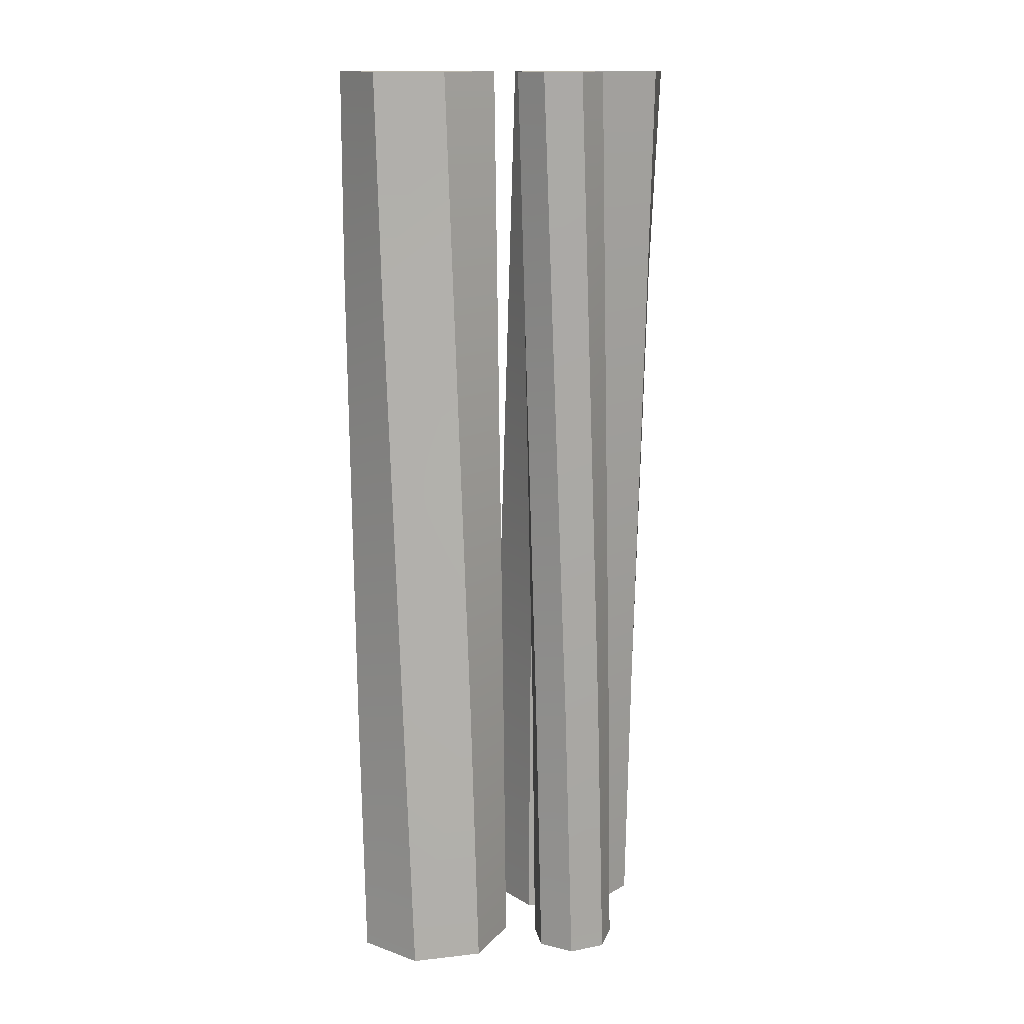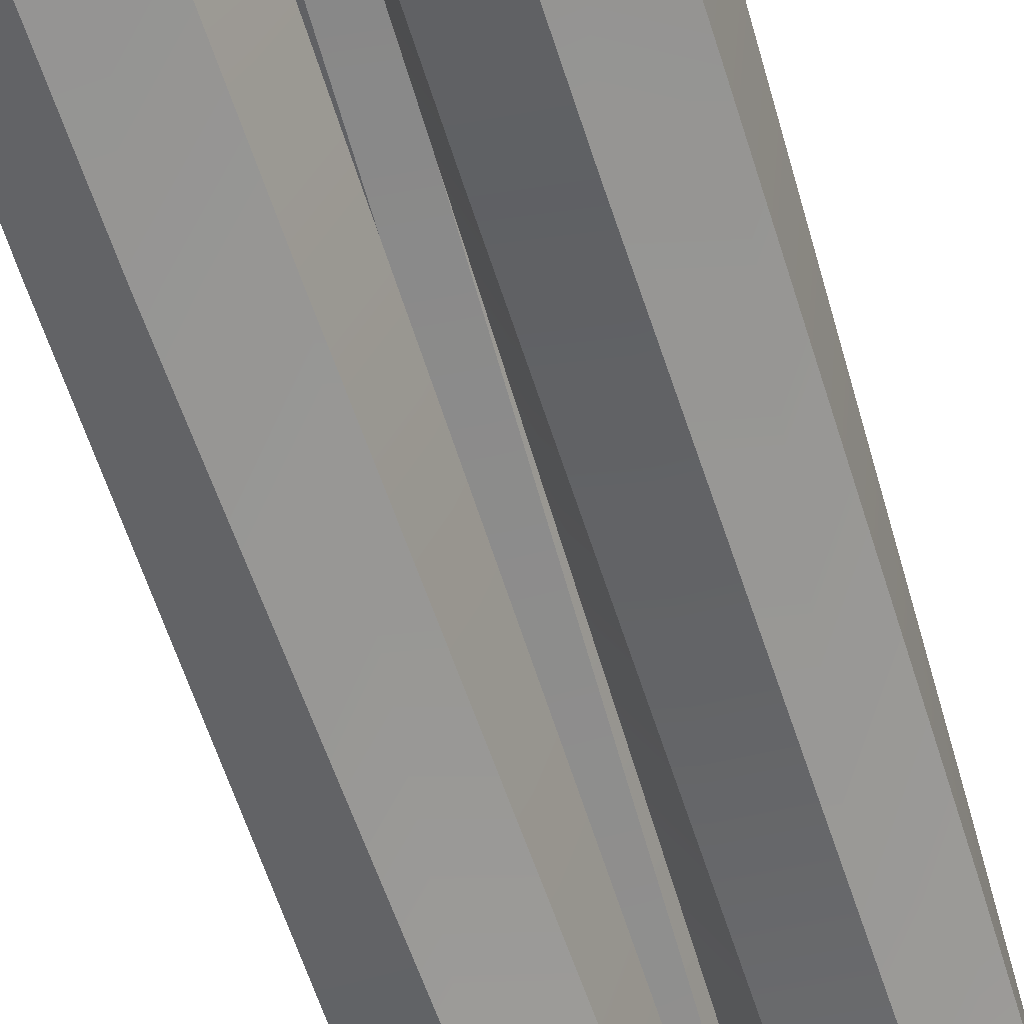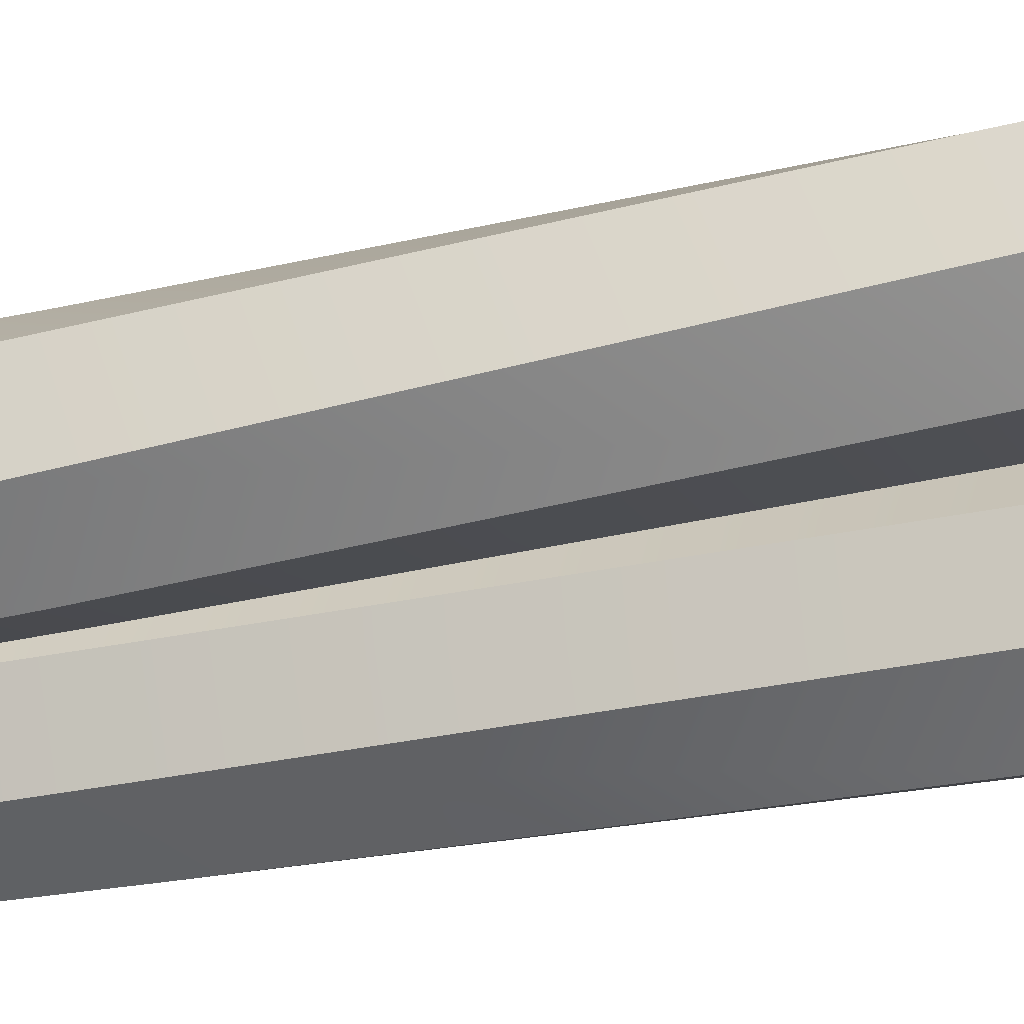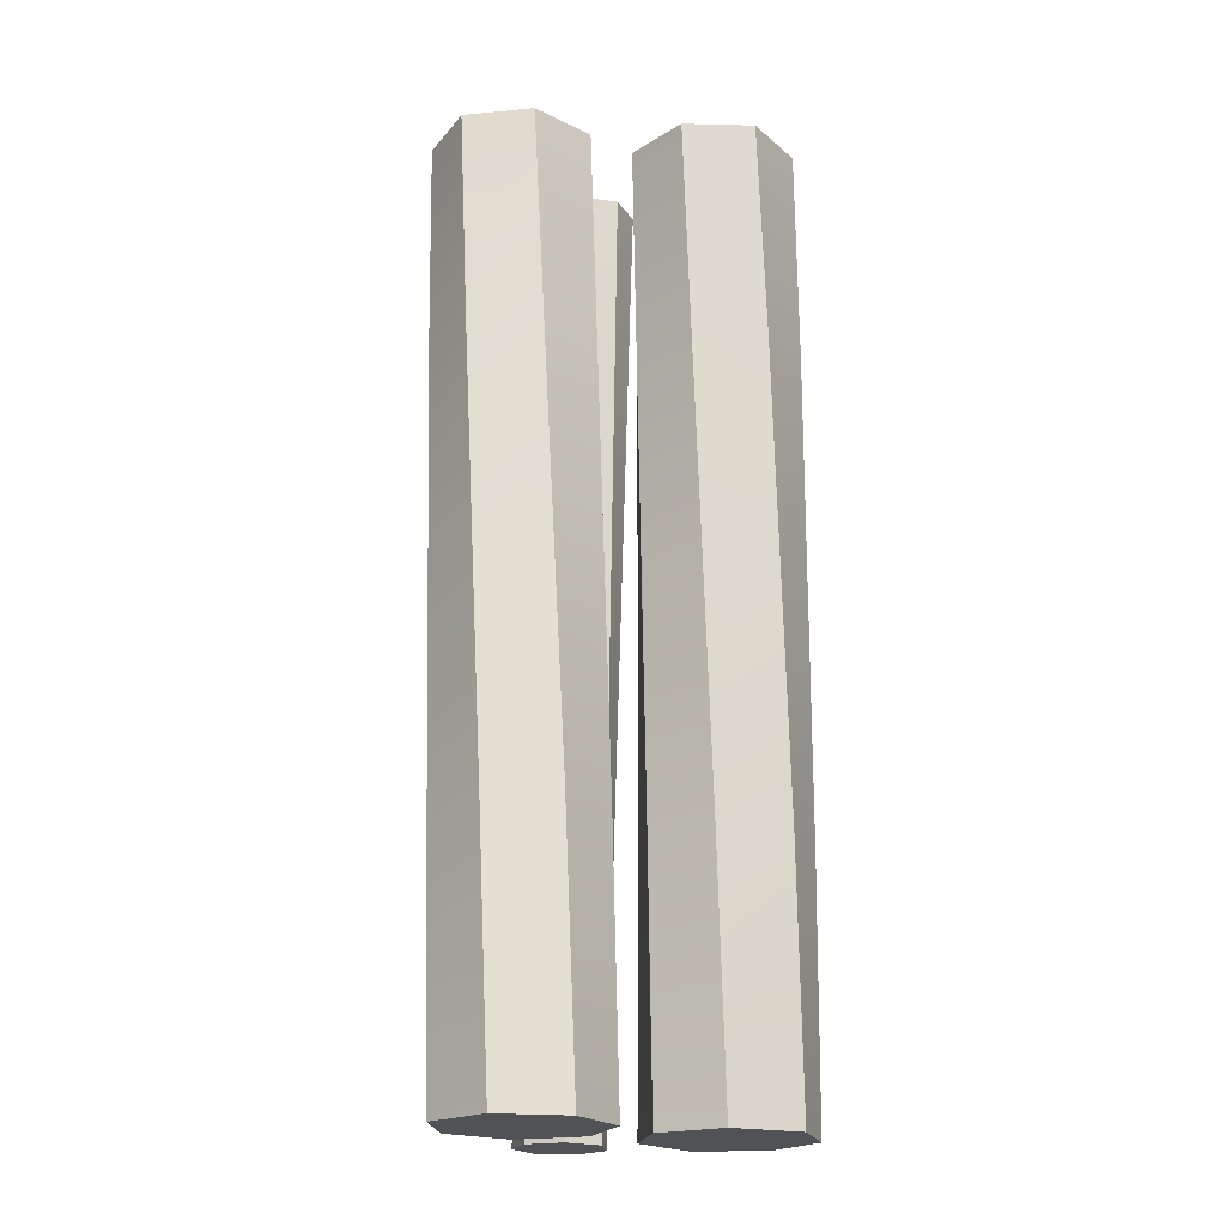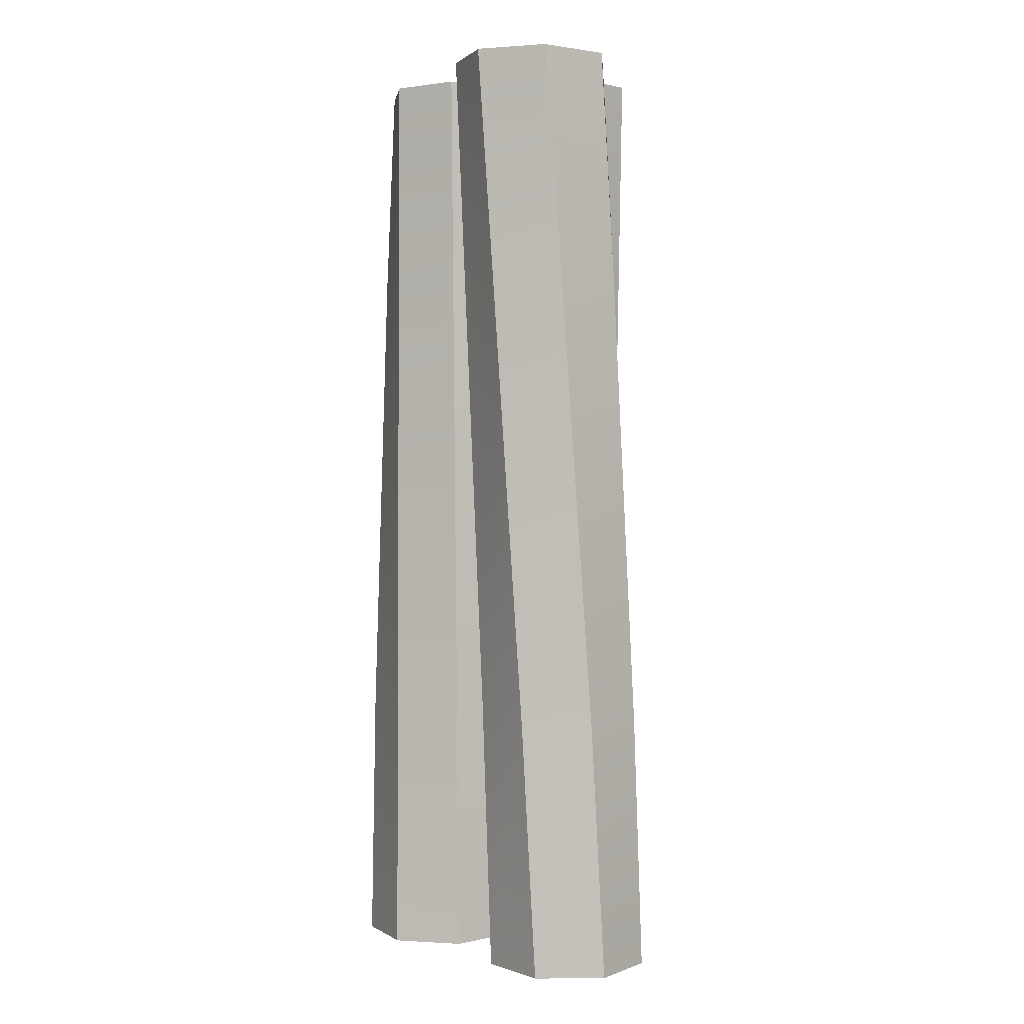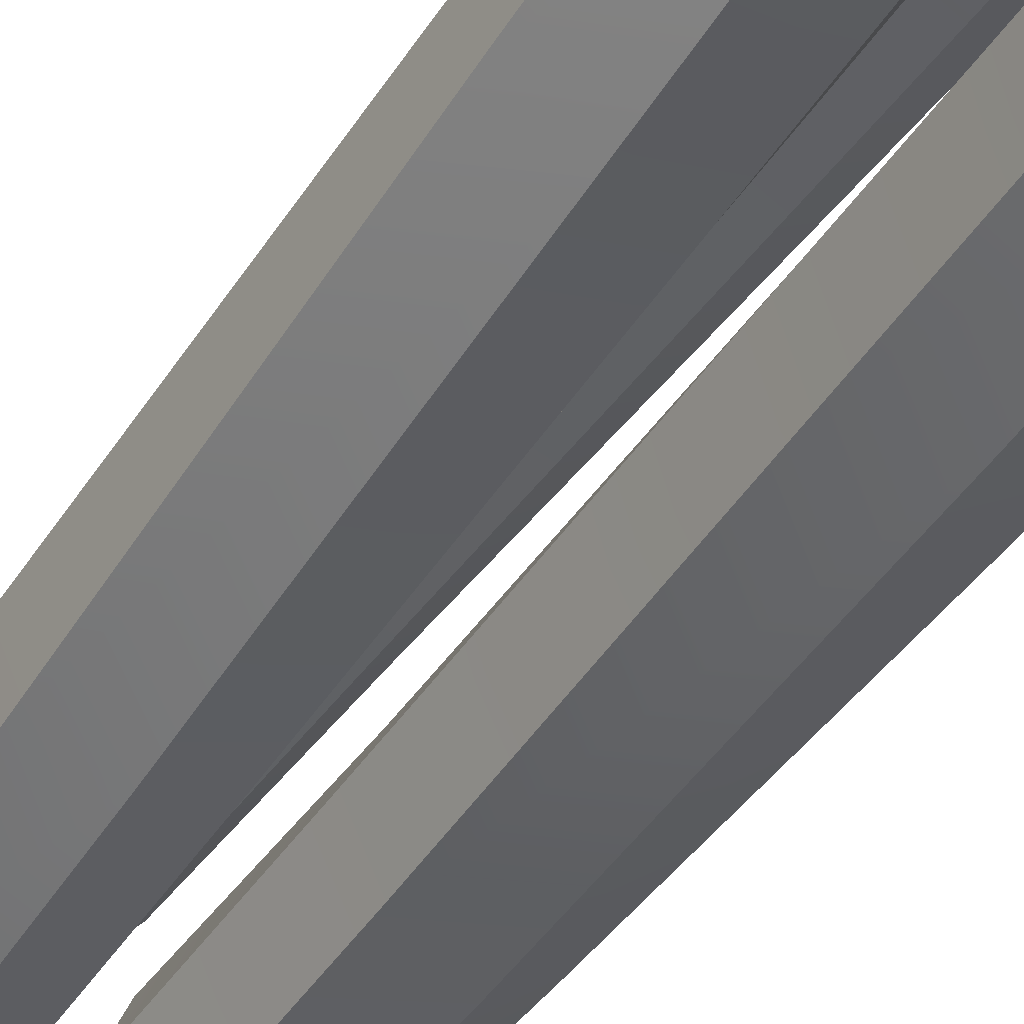
<metadata>
{"format":"obj","ext":"obj","renderer":"f3d","projection":"perspective","resolution":1024,"background":"white","views":[{"elev":13.8,"azim":-47.7,"up":"+Y"},{"elev":-61.3,"azim":16.1,"up":"+Z"},{"elev":-32.9,"azim":105.3,"up":"+Z"},{"elev":-20.8,"azim":148.3,"up":"+Y"},{"elev":1.3,"azim":-139.1,"up":"+Y"},{"elev":-44.4,"azim":147.9,"up":"+Z"}]}
</metadata>
<code>
o Rope_2
v -0.1171 -1.906 0.02289
v -0.1192 -0.672 0.003389
v -0.4744 -1.967 -0.05845
v -0.4568 -0.6114 -0.1408
v -0.3149 -1.967 -0.3857
v -0.2423 -0.6114 -0.435
v -0.02968 -1.906 -0.1538
v -0.004055 -0.672 -0.1566
v 0.5102 -1.967 -0.002979
v 0.5028 -0.6114 0.08666
v 0.1722 -1.906 0.1421
v 0.1466 -0.672 0.1684
v 0.1062 -1.906 -0.207
v 0.1387 -0.672 -0.1867
v 0.4715 -1.967 -0.2013
v 0.4995 -0.6114 -0.1153
v 0.09932 -1.906 0.1955
v 0.06592 -0.672 0.2092
v -0.02951 -1.906 0.3371
v -0.0844 -0.672 0.3277
v -0.1389 -1.906 0.18
v -0.1666 -0.672 0.1548
v 0.03861 -1.906 0.1083
v 0.02033 -0.672 0.1132
v -0.3161 -0.672 0.01309
v -0.3097 -1.906 0.06475
v -0.4204 -0.6114 -0.3396
v -0.4735 -1.967 -0.2605
v -0.05733 -0.672 -0.3464
v -0.1134 -1.906 -0.3323
v 0.3398 -0.672 0.208
v 0.3693 -1.906 0.1495
v 0.05714 -0.672 -0.007255
v 0.05518 -1.906 -0.01653
v 0.3299 -0.672 -0.2349
v 0.2869 -1.906 -0.2858
v 0.01931 -0.672 0.3046
v 0.069 -1.906 0.2974
v -0.1671 -0.672 0.2611
v -0.122 -1.906 0.2849
v -0.08314 -0.672 0.08901
v -0.06742 -1.906 0.1014
v -0.3196 -0.000677 -0.01473
v -0.1204 -0.000677 -0.007115
v -0.3899 -0.000677 -0.3726
v -0.4426 -0.000677 -0.178
v -0.02716 -0.000677 -0.354
v -0.2049 -0.000677 -0.4528
v 0.009744 -0.000677 -0.1581
v 0.3239 -0.000677 0.2395
v 0.4929 -0.000677 0.1279
v 0.0582 -0.000677 -0.002262
v 0.1328 -0.000677 0.1826
v 0.353 -0.000677 -0.2075
v 0.1562 -0.000677 -0.1759
v 0.5063 -0.000677 -0.07326
v -0.007445 -0.000677 0.3086
v 0.04793 -0.000677 0.2165
v -0.1914 -0.000677 0.2482
v -0.1139 -0.000677 0.3227
v -0.0916 -0.000677 0.08231
v -0.1814 -0.000677 0.1412
v 0.01048 -0.000677 0.1158
v -0.3065 -2.697 0.09059
v -0.116 -2.697 0.03265
v -0.4912 -2.697 -0.2227
v -0.4765 -2.697 -0.02159
v -0.1414 -2.697 -0.3253
v -0.3431 -2.697 -0.3595
v -0.04249 -2.697 -0.1524
v 0.384 -2.697 0.1202
v 0.5074 -2.697 -0.04229
v 0.05419 -2.697 -0.02116
v 0.1851 -2.697 0.1289
v 0.2654 -2.697 -0.3113
v 0.08995 -2.697 -0.2171
v 0.4536 -2.697 -0.2366
v 0.09385 -2.697 0.2937
v 0.116 -2.697 0.1887
v -0.09952 -2.697 0.2969
v -0.002074 -2.697 0.3418
v -0.05956 -2.697 0.1076
v -0.1251 -2.697 0.1926
v 0.04775 -2.697 0.1059
f 64 65 1 26
f 26 1 2 25
f 66 67 3 28
f 28 3 4 27
f 68 69 5 30
f 30 5 6 29
f 65 70 7 1
f 1 7 8 2
f 67 64 26 3
f 3 26 25 4
f 69 66 28 5
f 5 28 27 6
f 70 68 30 7
f 7 30 29 8
f 71 72 9 32
f 32 9 10 31
f 73 74 11 34
f 34 11 12 33
f 75 76 13 36
f 36 13 14 35
f 72 77 15 9
f 9 15 16 10
f 74 71 32 11
f 11 32 31 12
f 76 73 34 13
f 13 34 33 14
f 77 75 36 15
f 15 36 35 16
f 78 79 17 38
f 38 17 18 37
f 80 81 19 40
f 40 19 20 39
f 82 83 21 42
f 42 21 22 41
f 79 84 23 17
f 17 23 24 18
f 81 78 38 19
f 19 38 37 20
f 83 80 40 21
f 21 40 39 22
f 84 82 42 23
f 23 42 41 24
f 24 41 61 63
f 22 39 59 62
f 20 37 57 60
f 18 24 63 58
f 41 22 62 61
f 39 20 60 59
f 37 18 58 57
f 16 35 54 56
f 14 33 52 55
f 12 31 50 53
f 10 16 56 51
f 35 14 55 54
f 33 12 53 52
f 31 10 51 50
f 8 29 47 49
f 6 27 45 48
f 4 25 43 46
f 2 8 49 44
f 29 6 48 47
f 27 4 46 45
f 25 2 44 43
f 54 55 52 53 50 51 56
f 61 62 59 60 57 58 63
f 47 48 45 46 43 44 49
f 75 77 72 71 74 73 76
f 82 84 79 78 81 80 83
f 68 70 65 64 67 66 69

</code>
